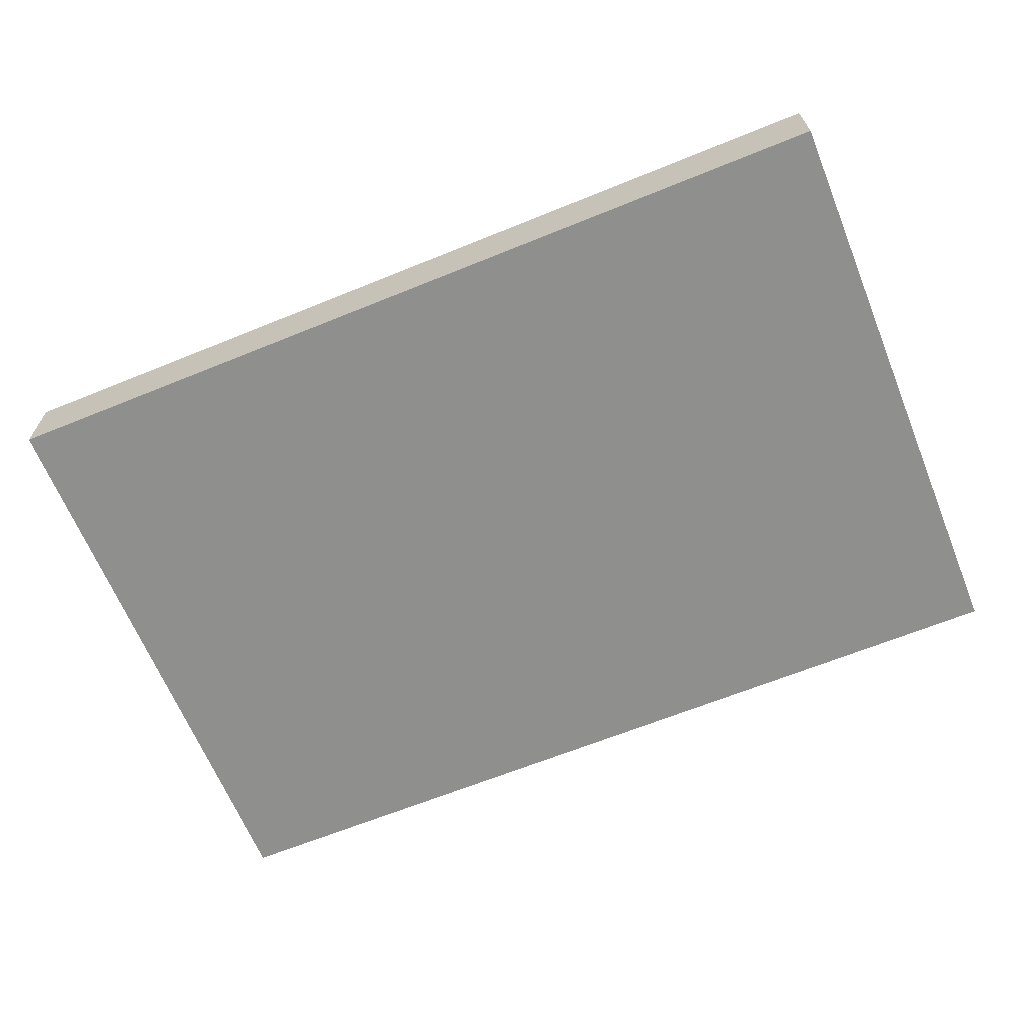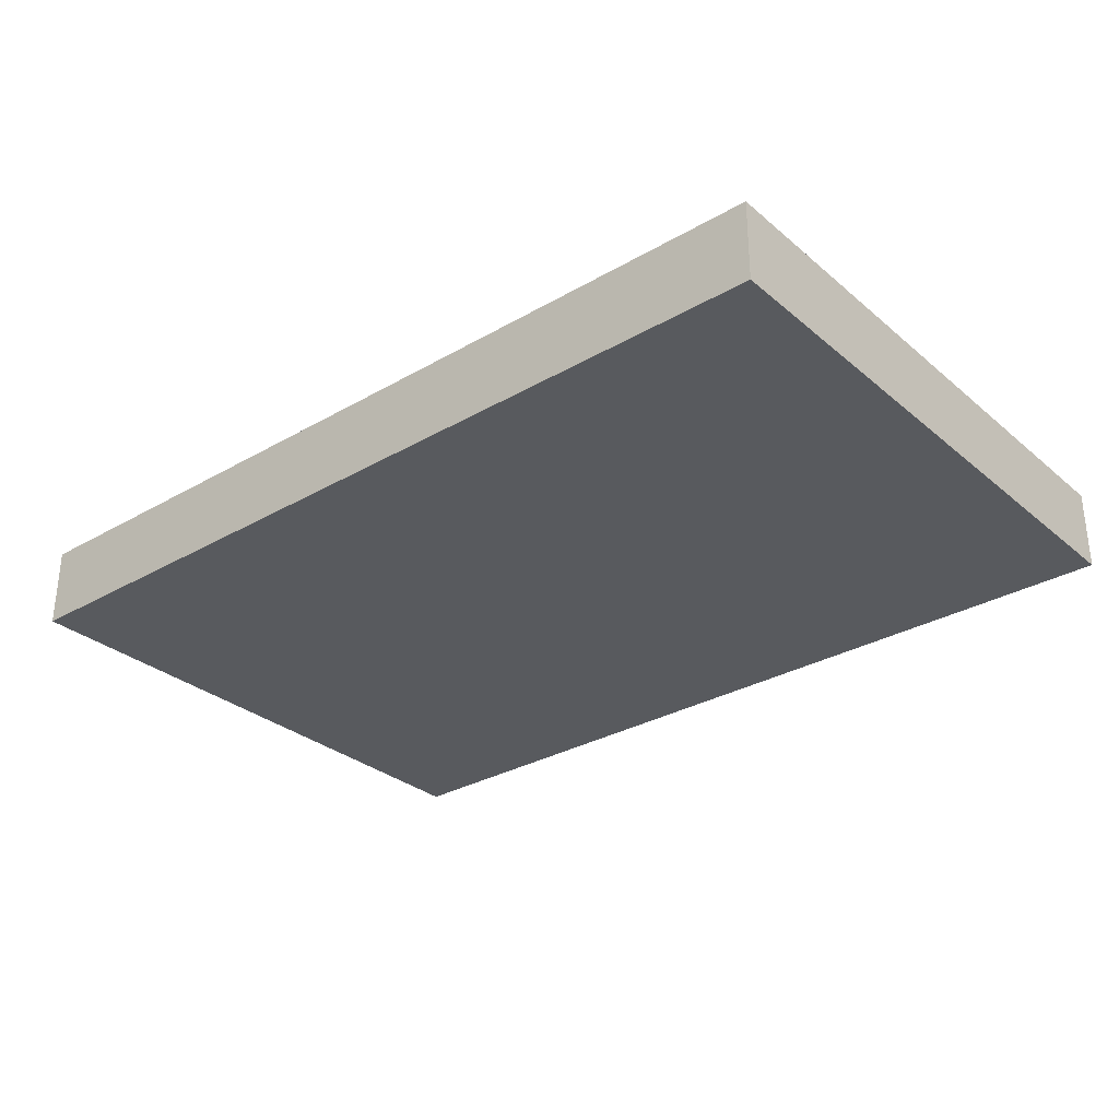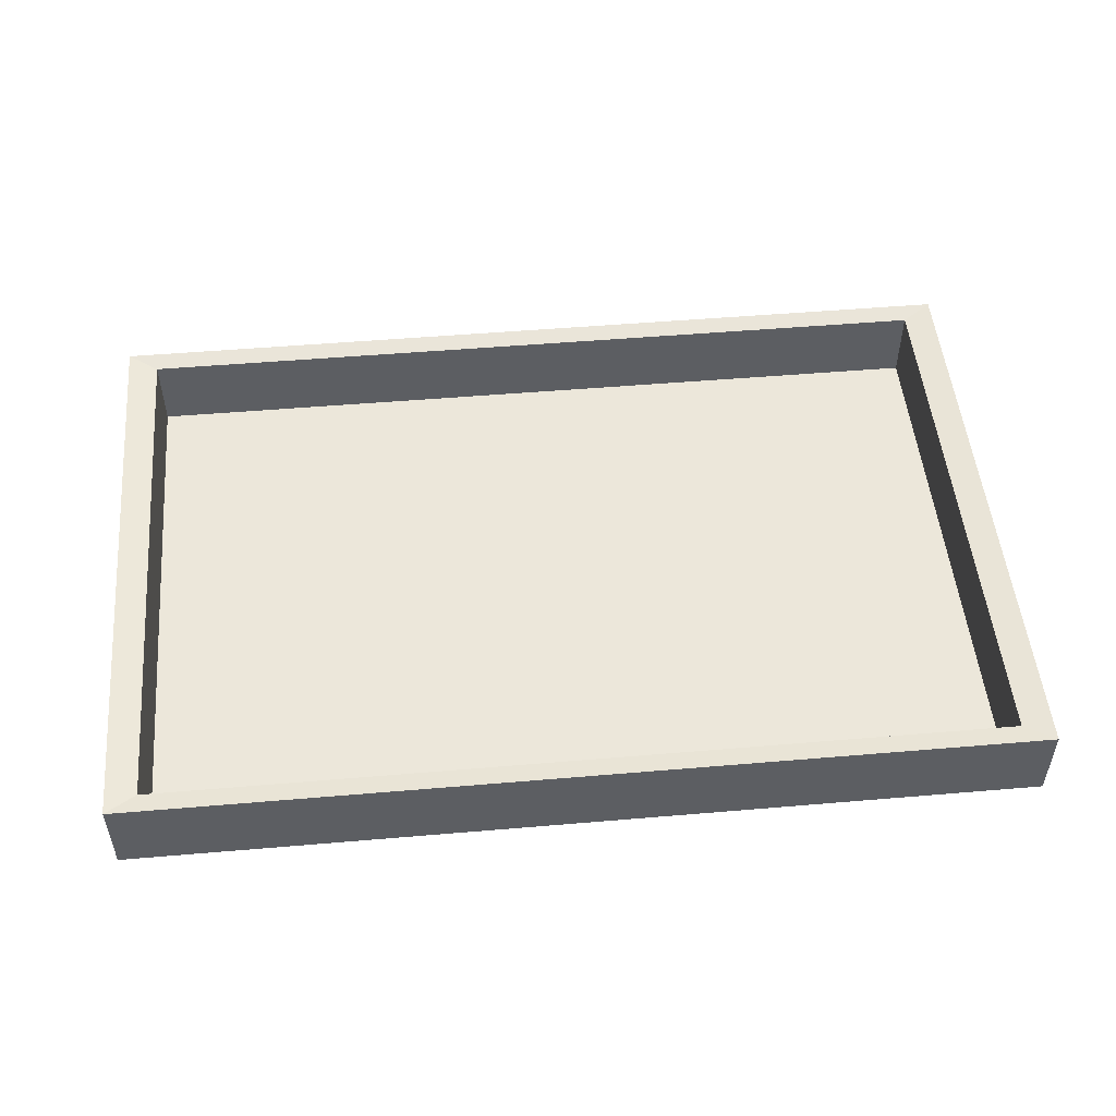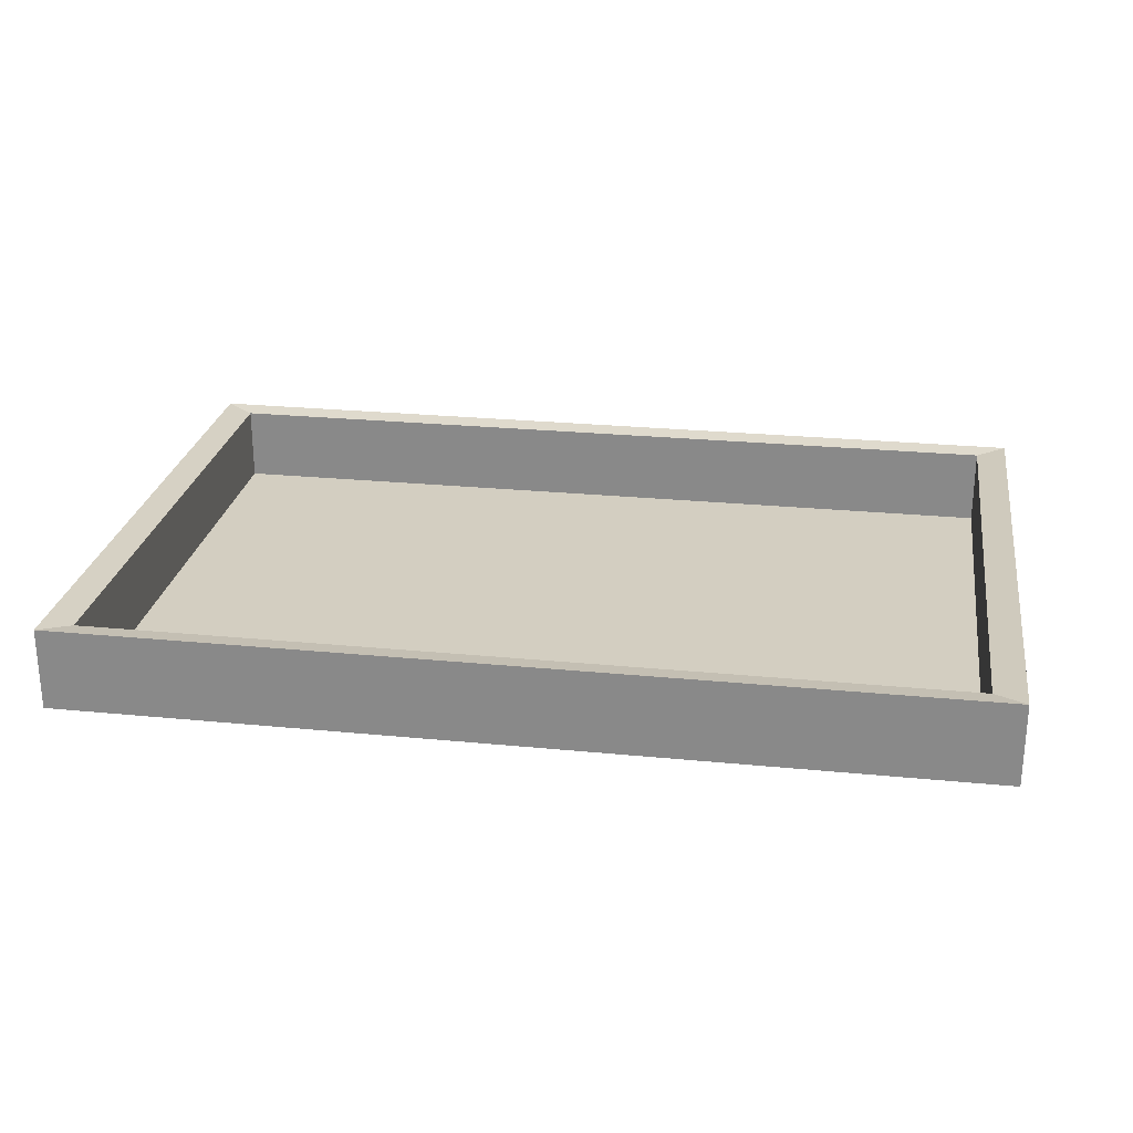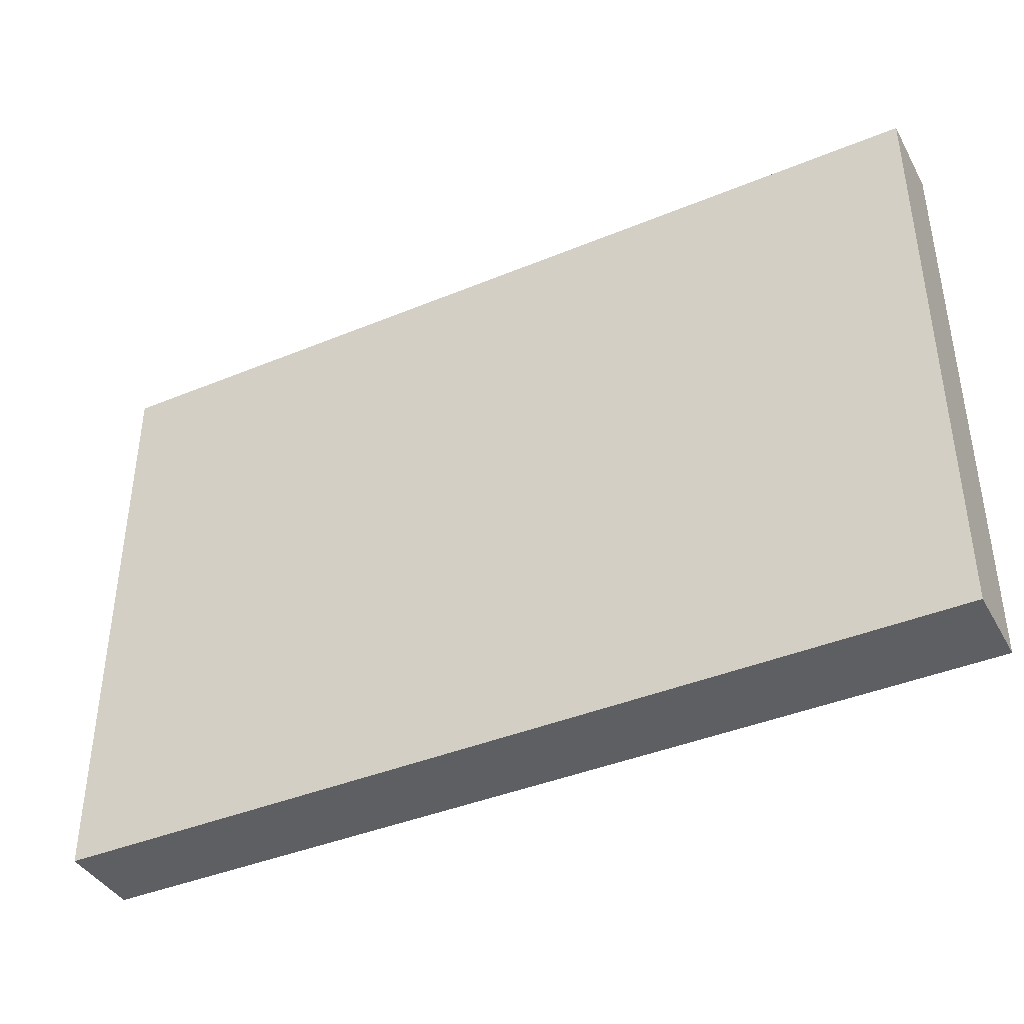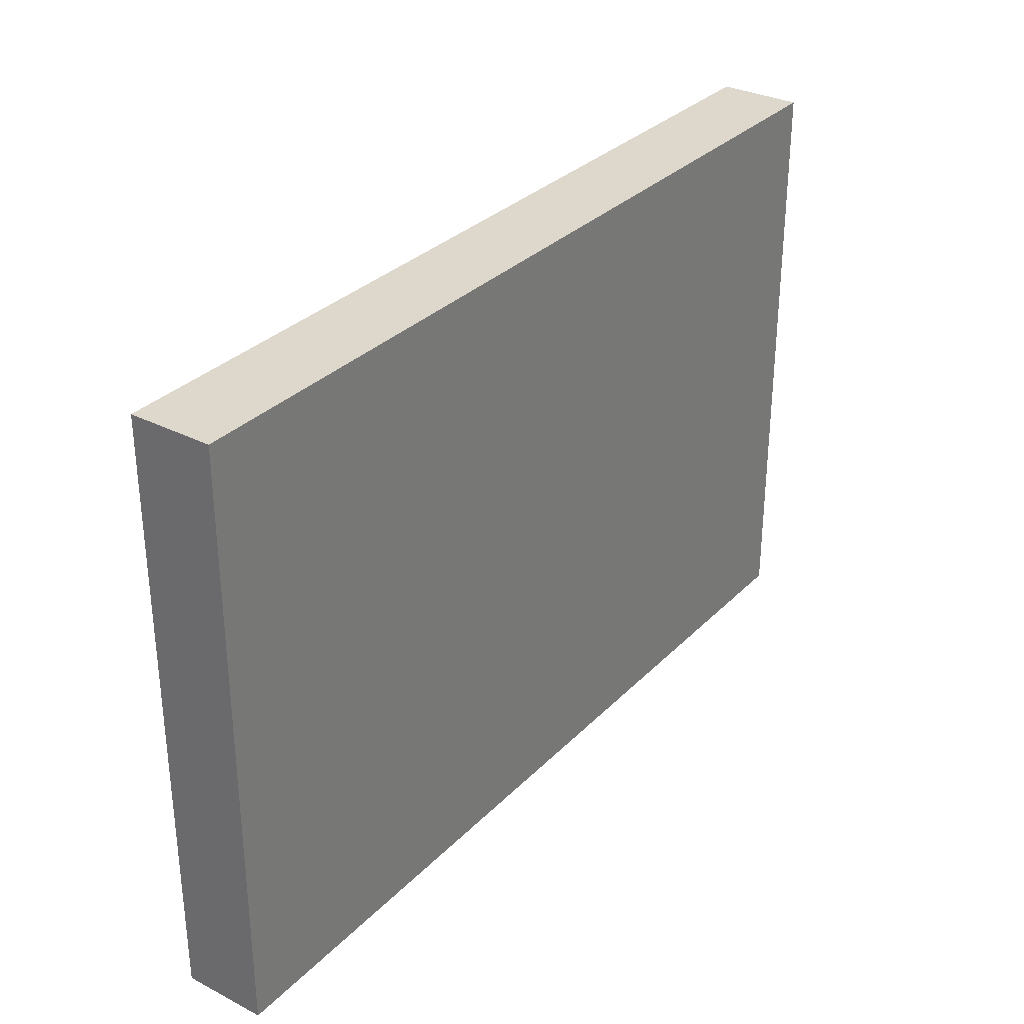
<metadata>
{"format":"obj","ext":"obj","renderer":"f3d","projection":"perspective","resolution":1024,"background":"white","views":[{"elev":-65.3,"azim":-157.8,"up":"+Y"},{"elev":-30.5,"azim":-140.2,"up":"+Y"},{"elev":50.9,"azim":-5.3,"up":"+Y"},{"elev":25.3,"azim":-171.0,"up":"+Y"},{"elev":-40.5,"azim":26.9,"up":"+Z"},{"elev":31.5,"azim":-54.1,"up":"+Z"}]}
</metadata>
<code>
o Cube
v 9.154 -0.8351 -6.064
v 9.154 -0.8351 6.064
v -9.154 -0.8351 6.064
v -9.154 -0.8351 -6.064
v 9.154 0.8351 -6.064
v 9.154 0.8351 6.064
v -9.154 0.8351 6.064
v -9.154 0.8351 -6.064
v 8.535 -0.7786 -5.654
v 8.535 -0.7786 5.654
v -8.535 -0.7786 5.654
v -8.535 -0.7786 -5.654
v 8.535 0.7786 -5.654
v 8.535 0.7786 5.654
v -8.535 0.7786 5.654
v -8.535 0.7786 -5.654
f 1 4 2
f 1 2 6
f 2 3 6
f 3 4 7
f 5 8 1
f 9 10 12
f 9 13 14
f 10 14 15
f 11 15 12
f 13 9 16
f 7 8 15
f 6 7 14
f 8 5 16
f 5 6 13
f 4 3 2
f 5 1 6
f 3 7 6
f 4 8 7
f 8 4 1
f 10 11 12
f 10 9 14
f 11 10 15
f 15 16 12
f 9 12 16
f 8 16 15
f 7 15 14
f 5 13 16
f 6 14 13

</code>
